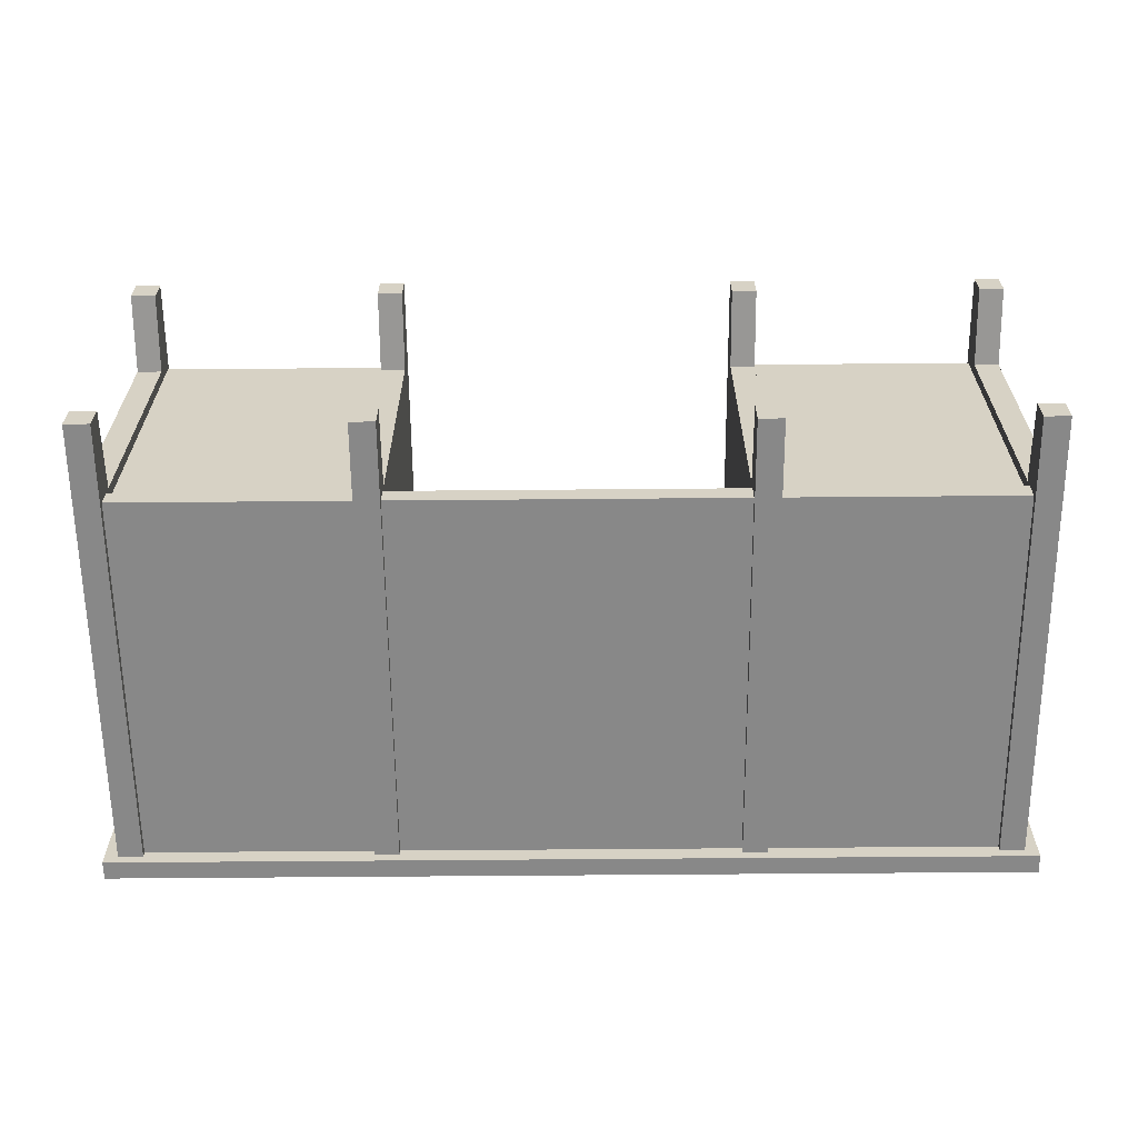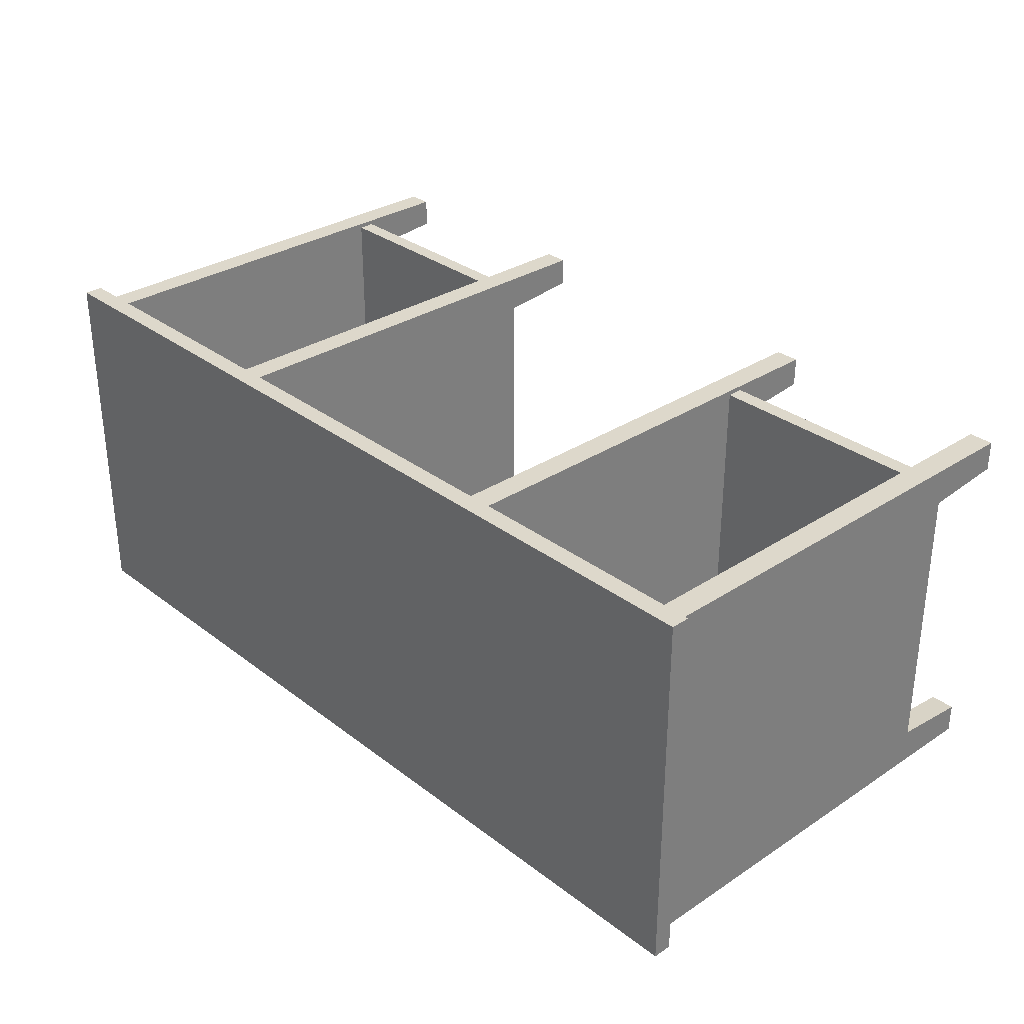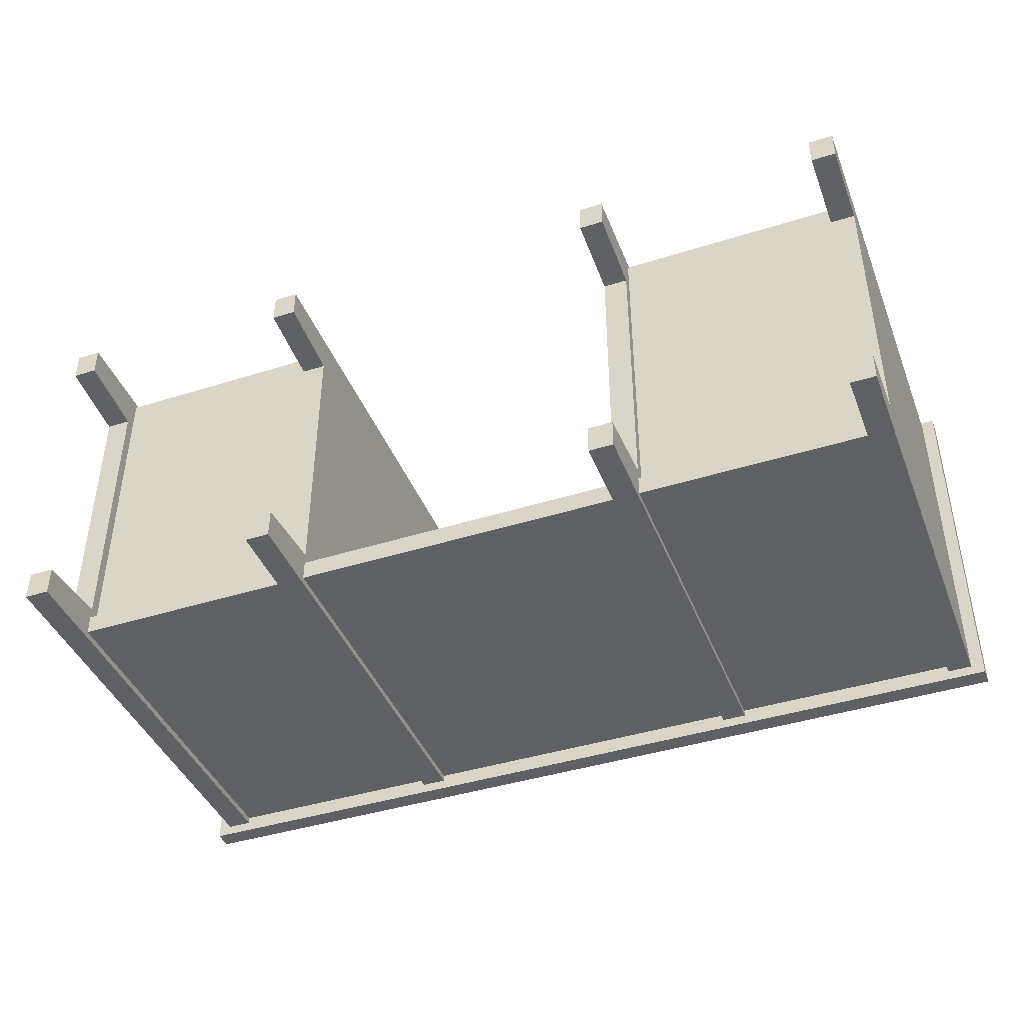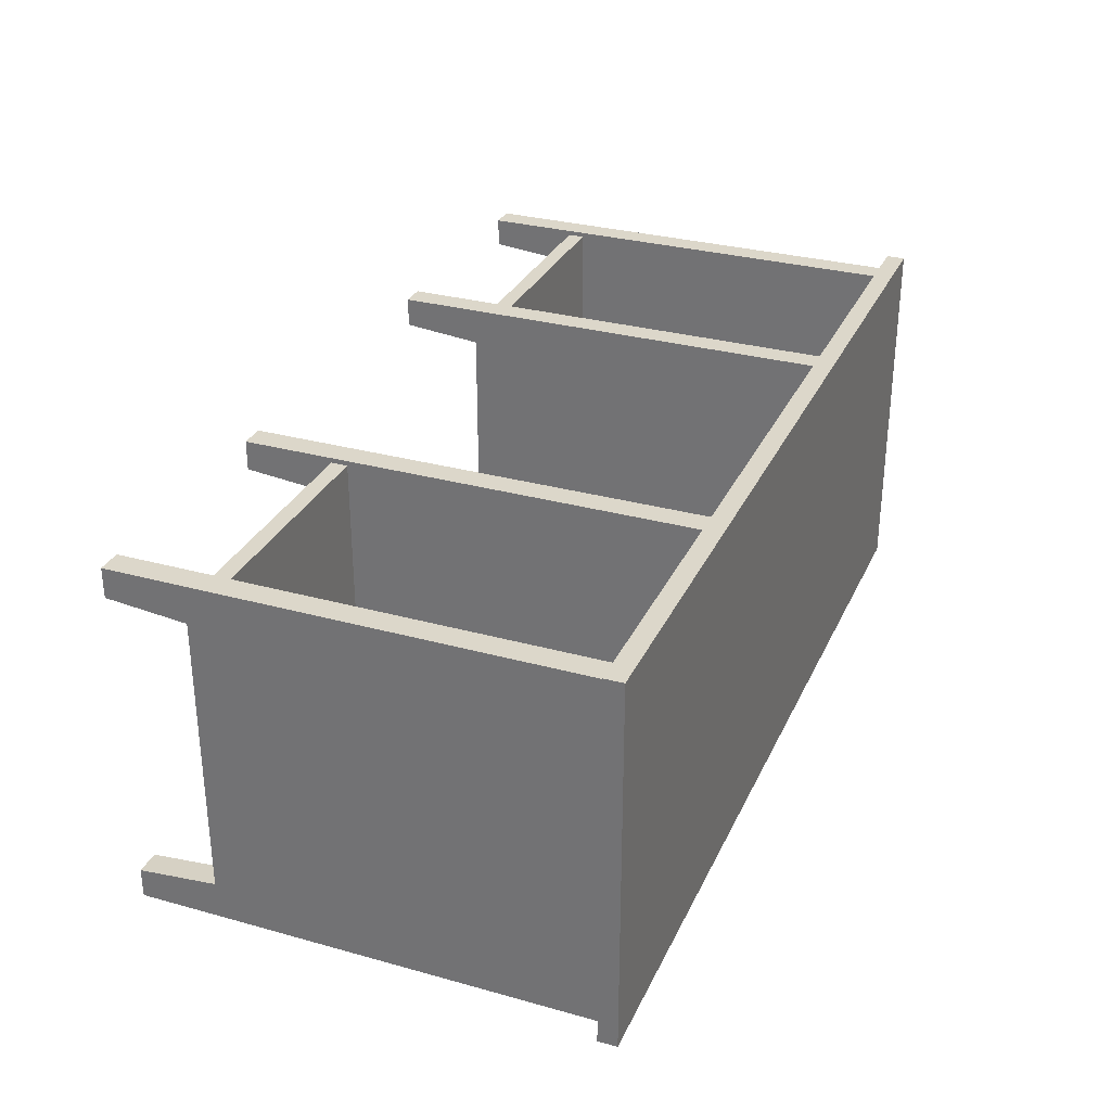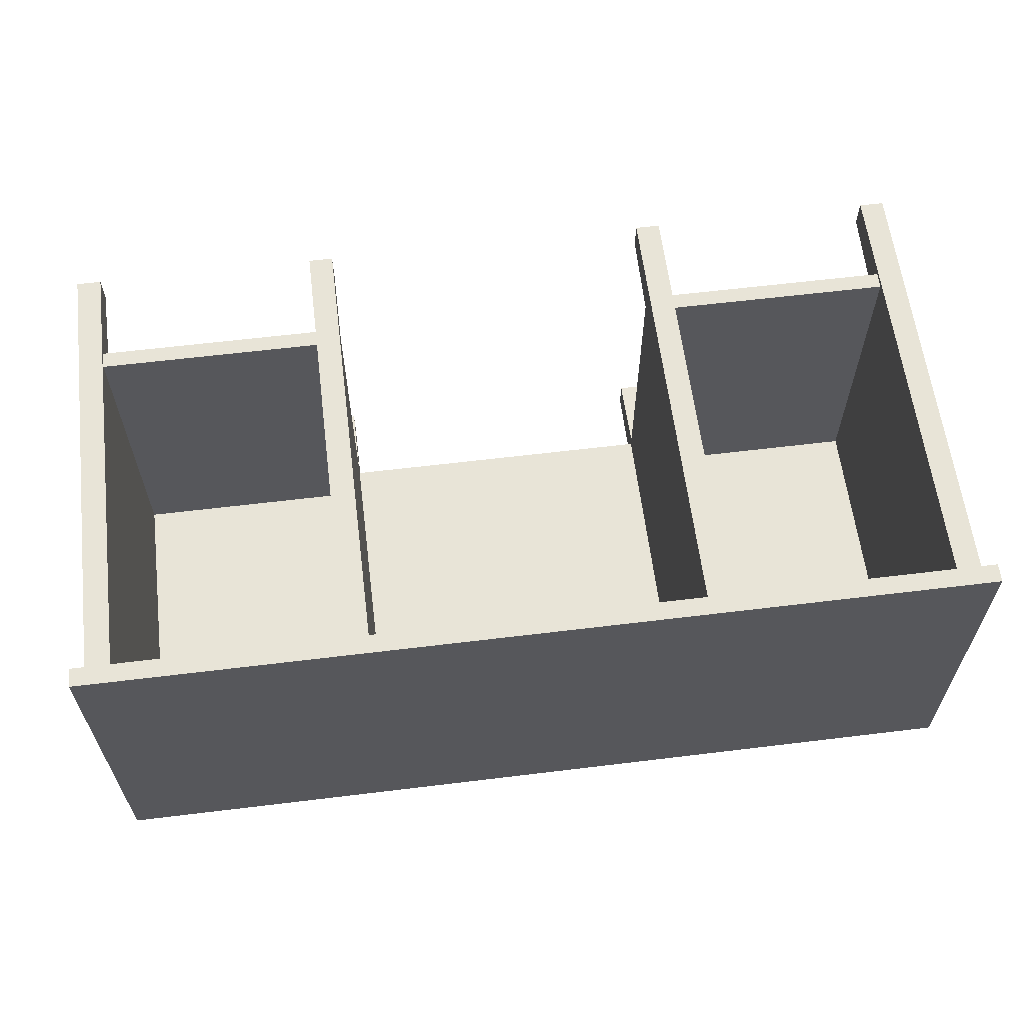
<metadata>
{"format":"obj","ext":"obj","renderer":"f3d","projection":"perspective","resolution":1024,"background":"white","views":[{"elev":-62.7,"azim":0.5,"up":"+Z"},{"elev":31.3,"azim":-132.9,"up":"+Z"},{"elev":-42.2,"azim":20.7,"up":"+Z"},{"elev":30.6,"azim":111.7,"up":"+Z"},{"elev":61.3,"azim":172.9,"up":"+Z"}]}
</metadata>
<code>
g Desk_3
v 0.9421 0.9879 0.3812
v -0.9421 0.9489 0.3812
v -0.9421 0.9879 0.3812
v 0.9421 0.9489 0.3812
v 0.9421 0.9489 -0.3988
v 0.9421 0.9879 0.3812
v 0.9421 0.9879 -0.3988
v 0.9421 0.9489 0.3812
v 0.8645 0.9489 -0.3644
v 0.8645 0.1648 -0.3228
v 0.8645 0.9489 -0.3228
v 0.8645 0.1648 -0.3644
v 0.8645 0.1648 -0.3644
v -0.8645 0.1648 -0.3228
v 0.8645 0.1648 -0.3228
v -0.8645 0.1648 -0.3644
v 0.8645 0.1648 -0.3644
v -0.8645 0.9489 -0.3644
v -0.8645 0.1648 -0.3644
v 0.8645 0.9489 -0.3644
v -0.9421 0.9879 0.3812
v 0.9421 0.9879 -0.3988
v 0.9421 0.9879 0.3812
v -0.9421 0.9879 -0.3988
v -0.9421 0.9489 -0.3988
v -0.9421 0.9879 0.3812
v -0.9421 0.9489 0.3812
v -0.9421 0.9879 -0.3988
v -0.9148 -1.831e-17 0.299
v -0.8637 -2.206e-17 0.3603
v -0.8637 -1.831e-17 0.299
v -0.9148 -2.206e-17 0.3603
v -0.8637 -1.831e-17 0.299
v -0.8637 -2.206e-17 0.3603
v -0.8637 0.1648 0.2831
v -0.8637 0.9489 0.3603
v -0.8637 0.1648 -0.3006
v -0.8637 0.9489 -0.3778
v -0.8637 2.313e-17 -0.3778
v -0.8637 1.938e-17 -0.3165
v -0.9148 1.938e-17 -0.3165
v -0.9148 2.313e-17 -0.3778
v -0.9148 0.1648 -0.3006
v -0.9148 0.9489 -0.3778
v -0.9148 0.1648 0.2831
v -0.9148 0.9489 0.3603
v -0.9148 -2.206e-17 0.3603
v -0.9148 -1.831e-17 0.299
v -0.9148 2.313e-17 -0.3778
v -0.8637 1.938e-17 -0.3165
v -0.8637 2.313e-17 -0.3778
v -0.9148 1.938e-17 -0.3165
v -0.8637 0.9489 0.3603
v -0.9148 0.9489 -0.3778
v -0.8637 0.9489 -0.3778
v -0.9148 0.9489 0.3603
v -0.9148 0.1648 0.2831
v -0.8637 -1.831e-17 0.299
v -0.8637 0.1648 0.2831
v -0.9148 -1.831e-17 0.299
v -0.9148 0.1648 -0.3006
v -0.8637 1.938e-17 -0.3165
v -0.9148 1.938e-17 -0.3165
v -0.8637 0.1648 -0.3006
v -0.9148 0.1648 -0.3006
v -0.8637 0.1648 0.2831
v -0.8637 0.1648 -0.3006
v -0.9148 0.1648 0.2831
v -0.8637 -2.206e-17 0.3603
v -0.9148 0.9489 0.3603
v -0.8637 0.9489 0.3603
v -0.9148 -2.206e-17 0.3603
v -0.8637 0.9489 -0.3778
v -0.9148 2.313e-17 -0.3778
v -0.8637 2.313e-17 -0.3778
v -0.9148 0.9489 -0.3778
v -0.9421 0.9489 -0.3988
v 0.9421 0.9879 -0.3988
v -0.9421 0.9879 -0.3988
v 0.9421 0.9489 -0.3988
v -0.8645 0.9489 -0.3644
v -0.8645 0.1648 -0.3228
v -0.8645 0.1648 -0.3644
v -0.8645 0.9489 -0.3228
v 0.8645 0.9489 -0.3644
v -0.8645 0.9489 -0.3228
v -0.8645 0.9489 -0.3644
v 0.8645 0.9489 -0.3228
v -0.3969 -1.831e-17 0.299
v -0.3458 -2.206e-17 0.3603
v -0.3458 -1.831e-17 0.299
v -0.3969 -2.206e-17 0.3603
v -0.3458 -1.831e-17 0.299
v -0.3458 -2.206e-17 0.3603
v -0.3458 0.1648 0.2831
v -0.3458 0.9489 0.3603
v -0.3458 0.1648 -0.3006
v -0.3458 0.9489 -0.3778
v -0.3458 2.313e-17 -0.3778
v -0.3458 1.938e-17 -0.3165
v -0.3969 1.938e-17 -0.3165
v -0.3969 2.313e-17 -0.3778
v -0.3969 0.1648 -0.3006
v -0.3969 0.9489 -0.3778
v -0.3969 0.1648 0.2831
v -0.3969 0.9489 0.3603
v -0.3969 -2.206e-17 0.3603
v -0.3969 -1.831e-17 0.299
v -0.3969 2.313e-17 -0.3778
v -0.3458 1.938e-17 -0.3165
v -0.3458 2.313e-17 -0.3778
v -0.3969 1.938e-17 -0.3165
v -0.3458 0.9489 0.3603
v -0.3969 0.9489 -0.3778
v -0.3458 0.9489 -0.3778
v -0.3969 0.9489 0.3603
v -0.3969 0.1648 0.2831
v -0.3458 -1.831e-17 0.299
v -0.3458 0.1648 0.2831
v -0.3969 -1.831e-17 0.299
v -0.3969 0.1648 -0.3006
v -0.3458 1.938e-17 -0.3165
v -0.3969 1.938e-17 -0.3165
v -0.3458 0.1648 -0.3006
v -0.3969 0.1648 -0.3006
v -0.3458 0.1648 0.2831
v -0.3458 0.1648 -0.3006
v -0.3969 0.1648 0.2831
v -0.3458 -2.206e-17 0.3603
v -0.3969 0.9489 0.3603
v -0.3458 0.9489 0.3603
v -0.3969 -2.206e-17 0.3603
v -0.3458 0.9489 -0.3778
v -0.3969 2.313e-17 -0.3778
v -0.3458 2.313e-17 -0.3778
v -0.3969 0.9489 -0.3778
v -0.9421 0.9489 0.3812
v 0.9421 0.9489 -0.3988
v -0.9421 0.9489 -0.3988
v 0.9421 0.9489 0.3812
v 0.8645 0.1648 -0.3228
v -0.8645 0.9489 -0.3228
v 0.8645 0.9489 -0.3228
v -0.8645 0.1648 -0.3228
v 0.346 -1.831e-17 0.299
v 0.3971 -2.206e-17 0.3603
v 0.3971 -1.831e-17 0.299
v 0.346 -2.206e-17 0.3603
v 0.3971 -1.831e-17 0.299
v 0.3971 -2.206e-17 0.3603
v 0.3971 0.1648 0.2831
v 0.3971 0.9489 0.3603
v 0.3971 0.1648 -0.3006
v 0.3971 0.9489 -0.3778
v 0.3971 2.313e-17 -0.3778
v 0.3971 1.938e-17 -0.3165
v 0.346 1.938e-17 -0.3165
v 0.346 2.313e-17 -0.3778
v 0.346 0.1648 -0.3006
v 0.346 0.9489 -0.3778
v 0.346 0.1648 0.2831
v 0.346 0.9489 0.3603
v 0.346 -2.206e-17 0.3603
v 0.346 -1.831e-17 0.299
v 0.346 2.313e-17 -0.3778
v 0.3971 1.938e-17 -0.3165
v 0.3971 2.313e-17 -0.3778
v 0.346 1.938e-17 -0.3165
v 0.3971 0.9489 0.3603
v 0.346 0.9489 -0.3778
v 0.3971 0.9489 -0.3778
v 0.346 0.9489 0.3603
v 0.346 0.1648 0.2831
v 0.3971 -1.831e-17 0.299
v 0.3971 0.1648 0.2831
v 0.346 -1.831e-17 0.299
v 0.346 0.1648 -0.3006
v 0.3971 1.938e-17 -0.3165
v 0.346 1.938e-17 -0.3165
v 0.3971 0.1648 -0.3006
v 0.346 0.1648 -0.3006
v 0.3971 0.1648 0.2831
v 0.3971 0.1648 -0.3006
v 0.346 0.1648 0.2831
v 0.3971 -2.206e-17 0.3603
v 0.346 0.9489 0.3603
v 0.3971 0.9489 0.3603
v 0.346 -2.206e-17 0.3603
v 0.3971 0.9489 -0.3778
v 0.346 2.313e-17 -0.3778
v 0.3971 2.313e-17 -0.3778
v 0.346 0.9489 -0.3778
v 0.8639 -1.831e-17 0.299
v 0.915 -2.206e-17 0.3603
v 0.915 -1.831e-17 0.299
v 0.8639 -2.206e-17 0.3603
v 0.915 -1.831e-17 0.299
v 0.915 -2.206e-17 0.3603
v 0.915 0.1648 0.2831
v 0.915 0.9489 0.3603
v 0.915 0.1648 -0.3006
v 0.915 0.9489 -0.3778
v 0.915 2.313e-17 -0.3778
v 0.915 1.938e-17 -0.3165
v 0.8639 1.938e-17 -0.3165
v 0.8639 2.313e-17 -0.3778
v 0.8639 0.1648 -0.3006
v 0.8639 0.9489 -0.3778
v 0.8639 0.1648 0.2831
v 0.8639 0.9489 0.3603
v 0.8639 -2.206e-17 0.3603
v 0.8639 -1.831e-17 0.299
v 0.8639 2.313e-17 -0.3778
v 0.915 1.938e-17 -0.3165
v 0.915 2.313e-17 -0.3778
v 0.8639 1.938e-17 -0.3165
v 0.915 0.9489 0.3603
v 0.8639 0.9489 -0.3778
v 0.915 0.9489 -0.3778
v 0.8639 0.9489 0.3603
v 0.8639 0.1648 0.2831
v 0.915 -1.831e-17 0.299
v 0.915 0.1648 0.2831
v 0.8639 -1.831e-17 0.299
v 0.8639 0.1648 -0.3006
v 0.915 1.938e-17 -0.3165
v 0.8639 1.938e-17 -0.3165
v 0.915 0.1648 -0.3006
v 0.8639 0.1648 -0.3006
v 0.915 0.1648 0.2831
v 0.915 0.1648 -0.3006
v 0.8639 0.1648 0.2831
v 0.915 -2.206e-17 0.3603
v 0.8639 0.9489 0.3603
v 0.915 0.9489 0.3603
v 0.8639 -2.206e-17 0.3603
v 0.915 0.9489 -0.3778
v 0.8639 2.313e-17 -0.3778
v 0.915 2.313e-17 -0.3778
v 0.8639 0.9489 -0.3778
v -0.8643 0.1867 -0.3326
v -0.3963 0.2209 -0.3326
v -0.8643 0.2209 -0.3326
v -0.3963 0.1867 -0.3326
v -0.8643 0.1867 0.3504
v -0.3963 0.2209 0.3504
v -0.3963 0.1867 0.3504
v -0.8643 0.2209 0.3504
v -0.3963 0.1867 -0.3326
v -0.3963 0.2209 0.3504
v -0.3963 0.2209 -0.3326
v -0.3963 0.1867 0.3504
v -0.3963 0.2209 -0.3326
v -0.8643 0.2209 0.3504
v -0.8643 0.2209 -0.3326
v -0.3963 0.2209 0.3504
v -0.8643 0.2209 -0.3326
v -0.8643 0.1867 0.3504
v -0.8643 0.1867 -0.3326
v -0.8643 0.2209 0.3504
v -0.3963 0.1867 -0.3326
v -0.8643 0.1867 0.3504
v -0.3963 0.1867 0.3504
v -0.8643 0.1867 -0.3326
v 0.3963 0.1867 -0.3326
v 0.8643 0.2209 -0.3326
v 0.3963 0.2209 -0.3326
v 0.8643 0.1867 -0.3326
v 0.3963 0.1867 0.3504
v 0.8643 0.2209 0.3504
v 0.8643 0.1867 0.3504
v 0.3963 0.2209 0.3504
v 0.8643 0.1867 -0.3326
v 0.8643 0.2209 0.3504
v 0.8643 0.2209 -0.3326
v 0.8643 0.1867 0.3504
v 0.8643 0.2209 -0.3326
v 0.3963 0.2209 0.3504
v 0.3963 0.2209 -0.3326
v 0.8643 0.2209 0.3504
v 0.3963 0.2209 -0.3326
v 0.3963 0.1867 0.3504
v 0.3963 0.1867 -0.3326
v 0.3963 0.2209 0.3504
v 0.8643 0.1867 -0.3326
v 0.3963 0.1867 0.3504
v 0.8643 0.1867 0.3504
v 0.3963 0.1867 -0.3326
v 0.347 0.856 -0.01616
v -0.3473 0.856 0.06887
v -0.3473 0.856 -0.01616
v 0.347 0.856 0.06887
v 0.347 0.8417 0.06887
v -0.3473 0.856 0.06887
v 0.347 0.856 0.06887
v -0.3473 0.8417 0.06887
v -0.3473 0.856 -0.01616
v 0.347 0.8417 -0.01616
v 0.347 0.856 -0.01616
v -0.3473 0.8417 -0.01616
v 0.347 0.8417 -0.01616
v -0.3473 0.8417 0.06887
v 0.347 0.8417 0.06887
v -0.3473 0.8417 -0.01616
g Desk_3_0
f 3 2 1
f 4 1 2
f 7 6 5
f 8 5 6
f 11 10 9
f 12 9 10
f 15 14 13
f 16 13 14
f 19 18 17
f 20 17 18
f 23 22 21
f 24 21 22
f 27 26 25
f 28 25 26
f 31 30 29
f 32 29 30
f 35 34 33
f 36 34 35
f 35 37 36
f 38 36 37
f 38 37 39
f 39 37 40
f 43 42 41
f 44 42 43
f 43 45 44
f 46 44 45
f 46 45 47
f 47 45 48
f 51 50 49
f 52 49 50
f 55 54 53
f 56 53 54
f 59 58 57
f 60 57 58
f 63 62 61
f 64 61 62
f 67 66 65
f 68 65 66
f 71 70 69
f 72 69 70
f 75 74 73
f 76 73 74
f 79 78 77
f 80 77 78
f 83 82 81
f 84 81 82
f 87 86 85
f 88 85 86
f 91 90 89
f 92 89 90
f 95 94 93
f 96 94 95
f 95 97 96
f 98 96 97
f 98 97 99
f 99 97 100
f 103 102 101
f 104 102 103
f 103 105 104
f 106 104 105
f 106 105 107
f 107 105 108
f 111 110 109
f 112 109 110
f 115 114 113
f 116 113 114
f 119 118 117
f 120 117 118
f 123 122 121
f 124 121 122
f 127 126 125
f 128 125 126
f 131 130 129
f 132 129 130
f 135 134 133
f 136 133 134
f 139 138 137
f 140 137 138
f 143 142 141
f 144 141 142
f 147 146 145
f 148 145 146
f 151 150 149
f 152 150 151
f 151 153 152
f 154 152 153
f 154 153 155
f 155 153 156
f 159 158 157
f 160 158 159
f 159 161 160
f 162 160 161
f 162 161 163
f 163 161 164
f 167 166 165
f 168 165 166
f 171 170 169
f 172 169 170
f 175 174 173
f 176 173 174
f 179 178 177
f 180 177 178
f 183 182 181
f 184 181 182
f 187 186 185
f 188 185 186
f 191 190 189
f 192 189 190
f 195 194 193
f 196 193 194
f 199 198 197
f 200 198 199
f 199 201 200
f 202 200 201
f 202 201 203
f 203 201 204
f 207 206 205
f 208 206 207
f 207 209 208
f 210 208 209
f 210 209 211
f 211 209 212
f 215 214 213
f 216 213 214
f 219 218 217
f 220 217 218
f 223 222 221
f 224 221 222
f 227 226 225
f 228 225 226
f 231 230 229
f 232 229 230
f 235 234 233
f 236 233 234
f 239 238 237
f 240 237 238
f 243 242 241
f 244 241 242
f 247 246 245
f 248 245 246
f 251 250 249
f 252 249 250
f 255 254 253
f 256 253 254
f 259 258 257
f 260 257 258
f 263 262 261
f 264 261 262
f 267 266 265
f 268 265 266
f 271 270 269
f 272 269 270
f 275 274 273
f 276 273 274
f 279 278 277
f 280 277 278
f 283 282 281
f 284 281 282
f 287 286 285
f 288 285 286
f 291 290 289
f 292 289 290
f 295 294 293
f 296 293 294
f 299 298 297
f 300 297 298
f 303 302 301
f 304 301 302

</code>
